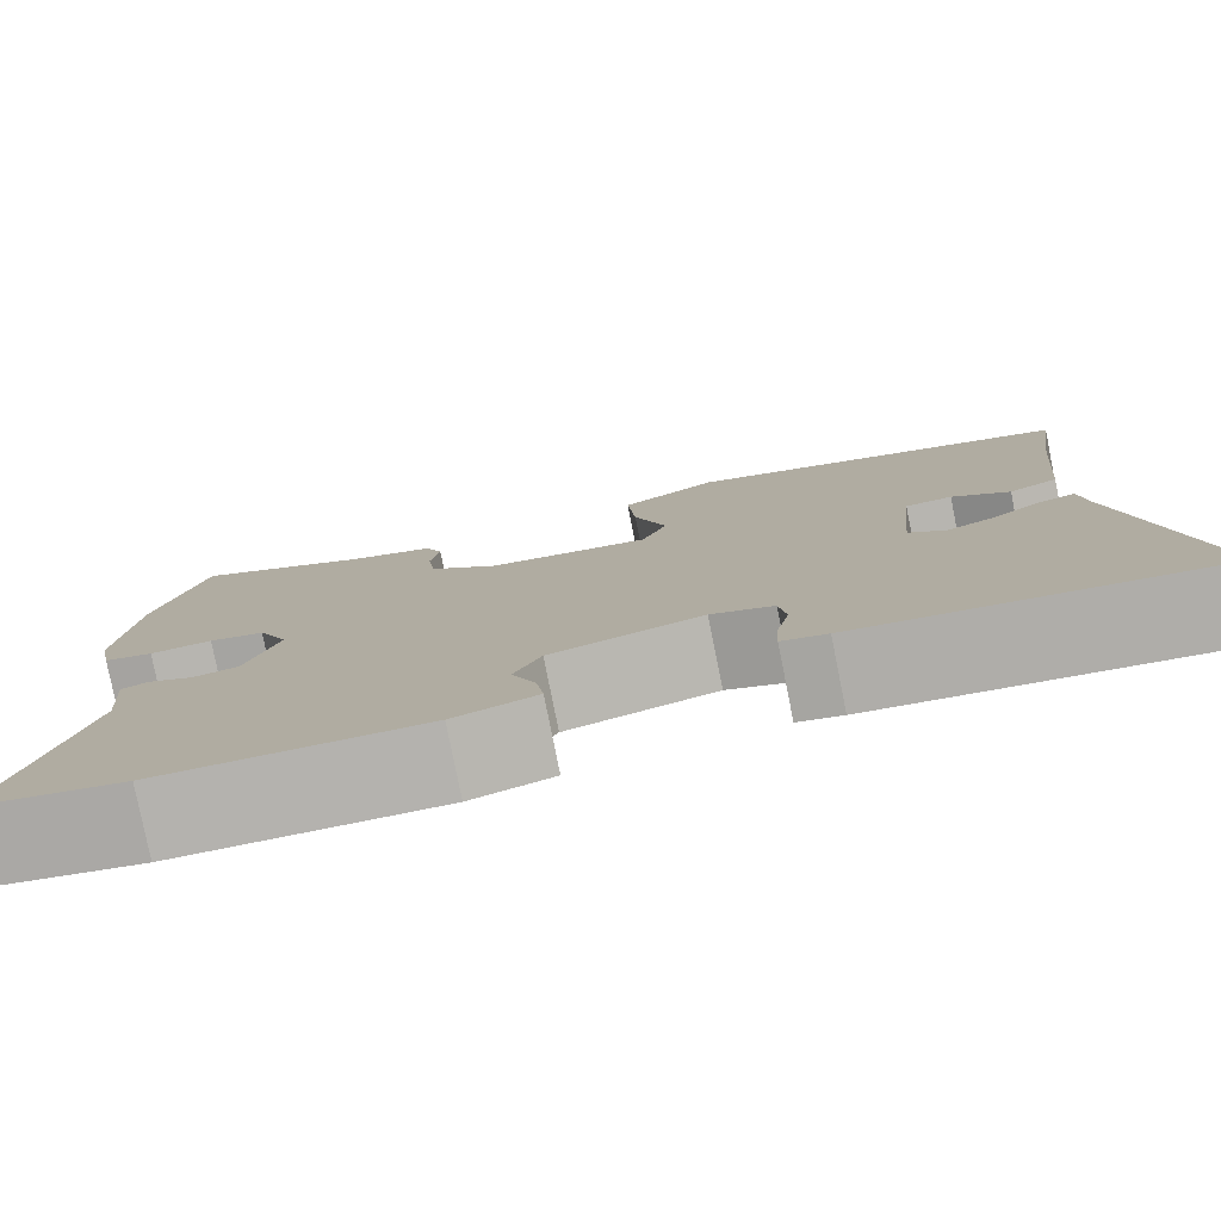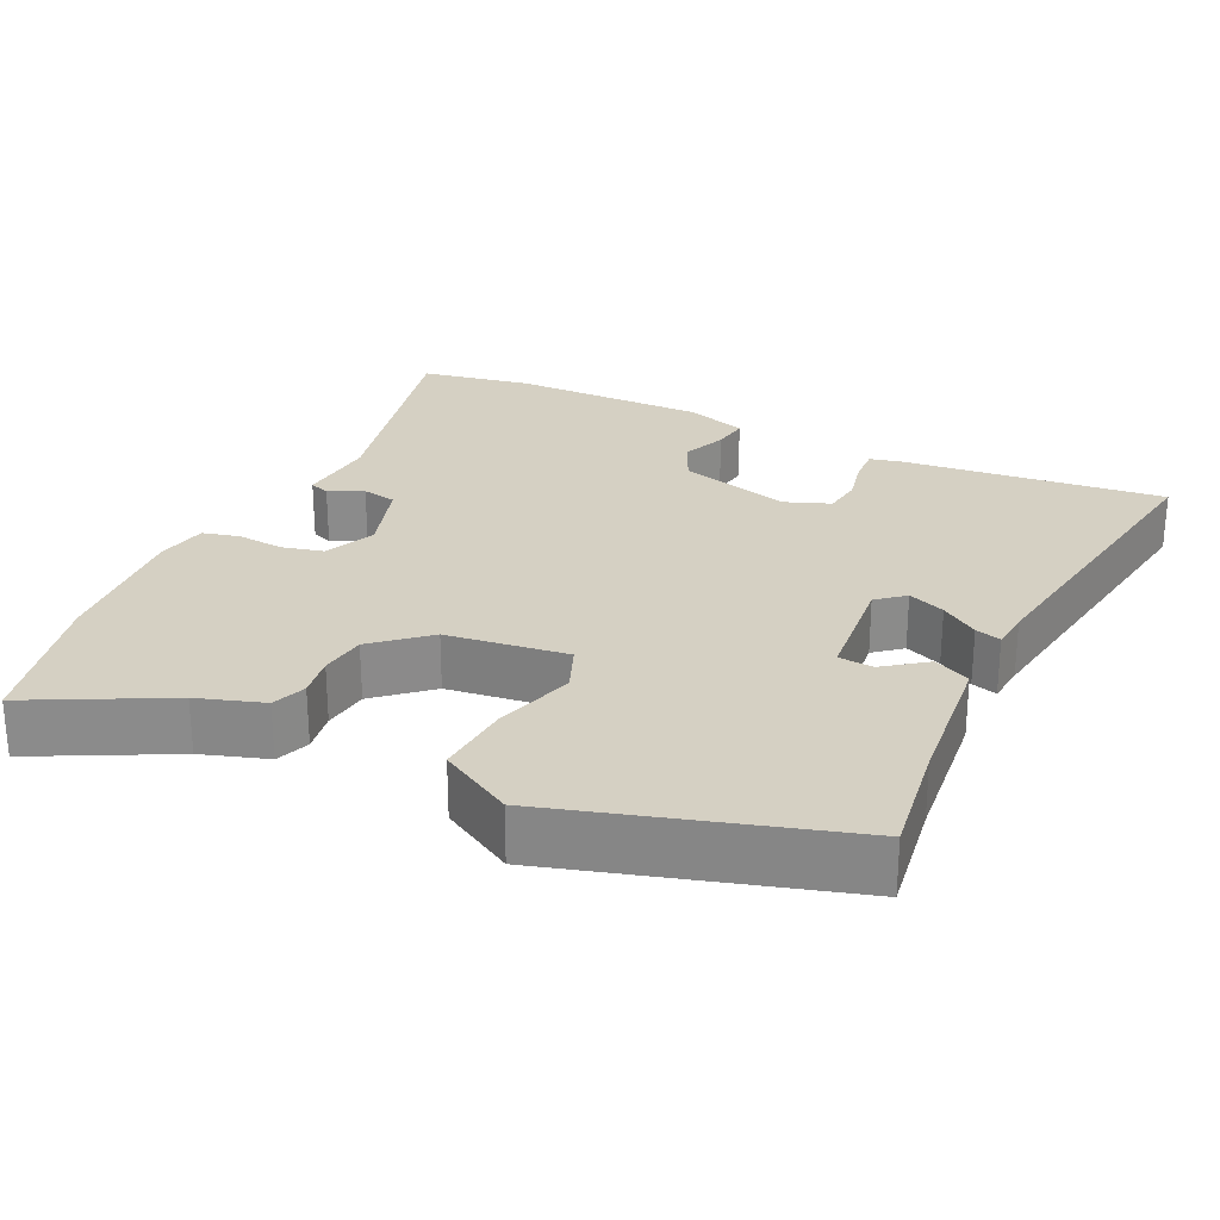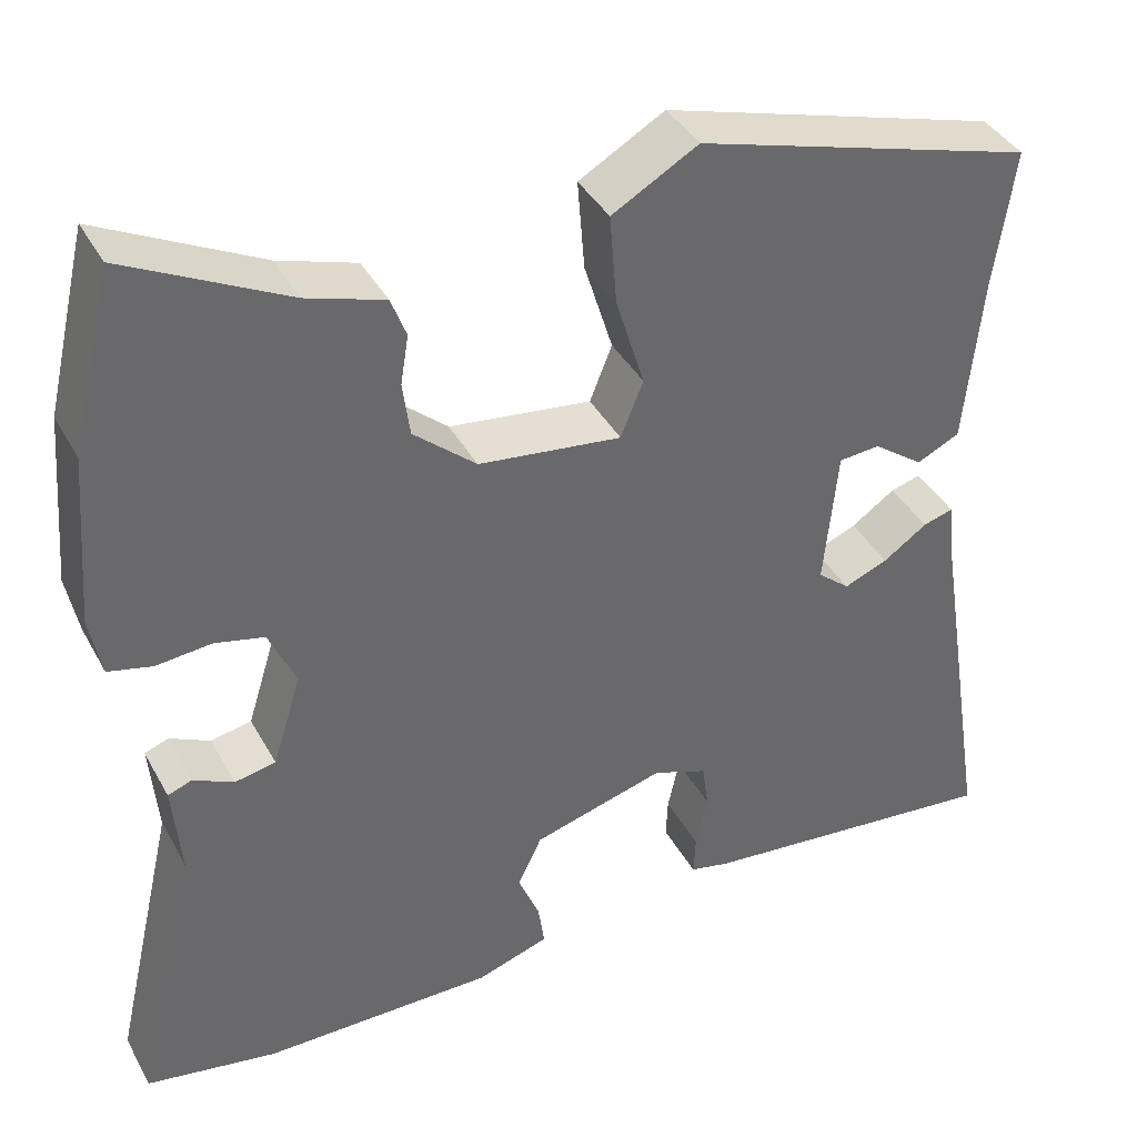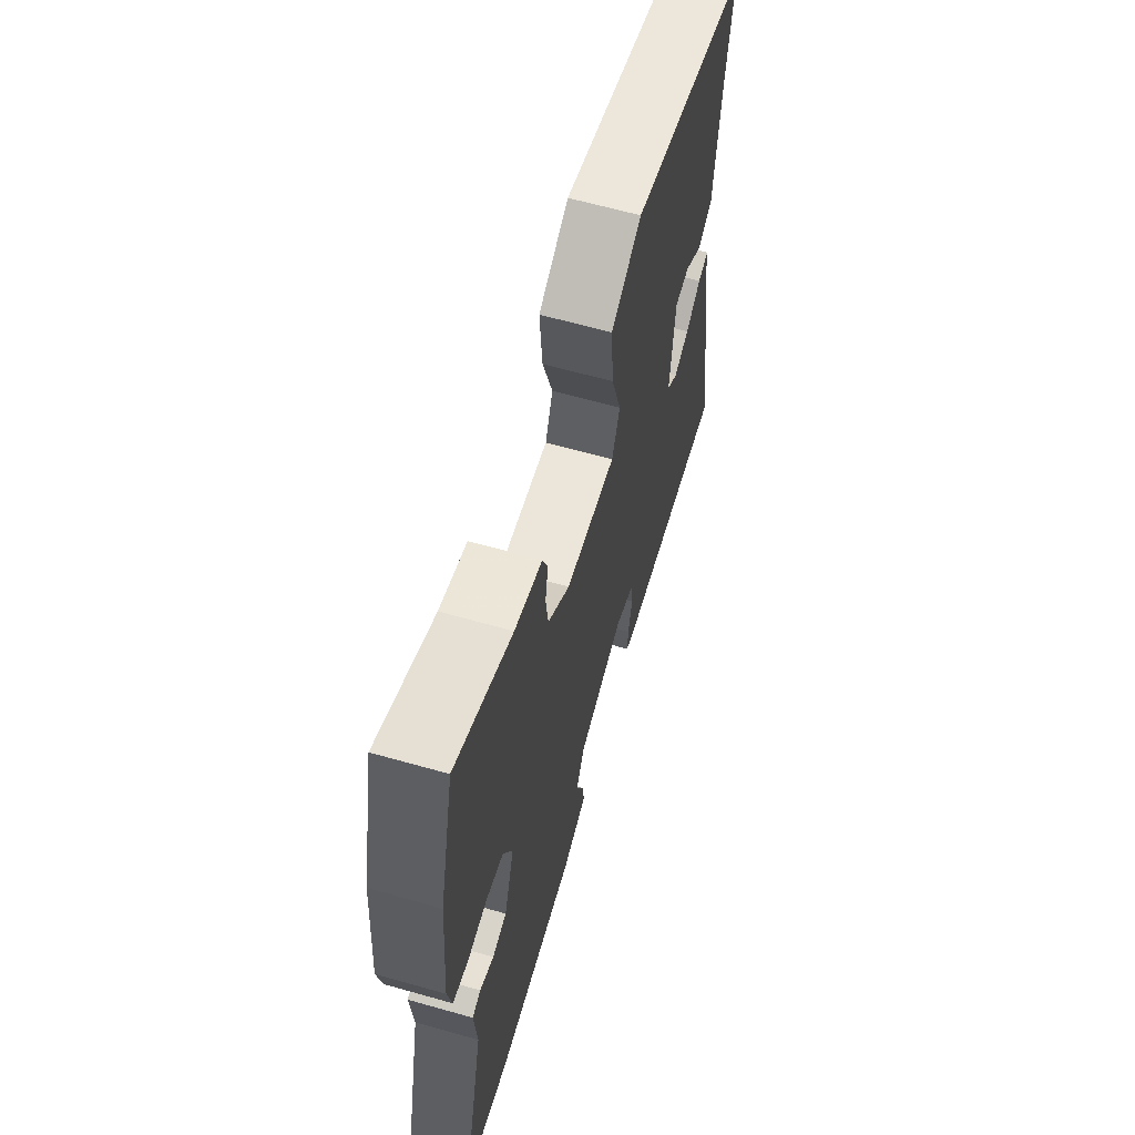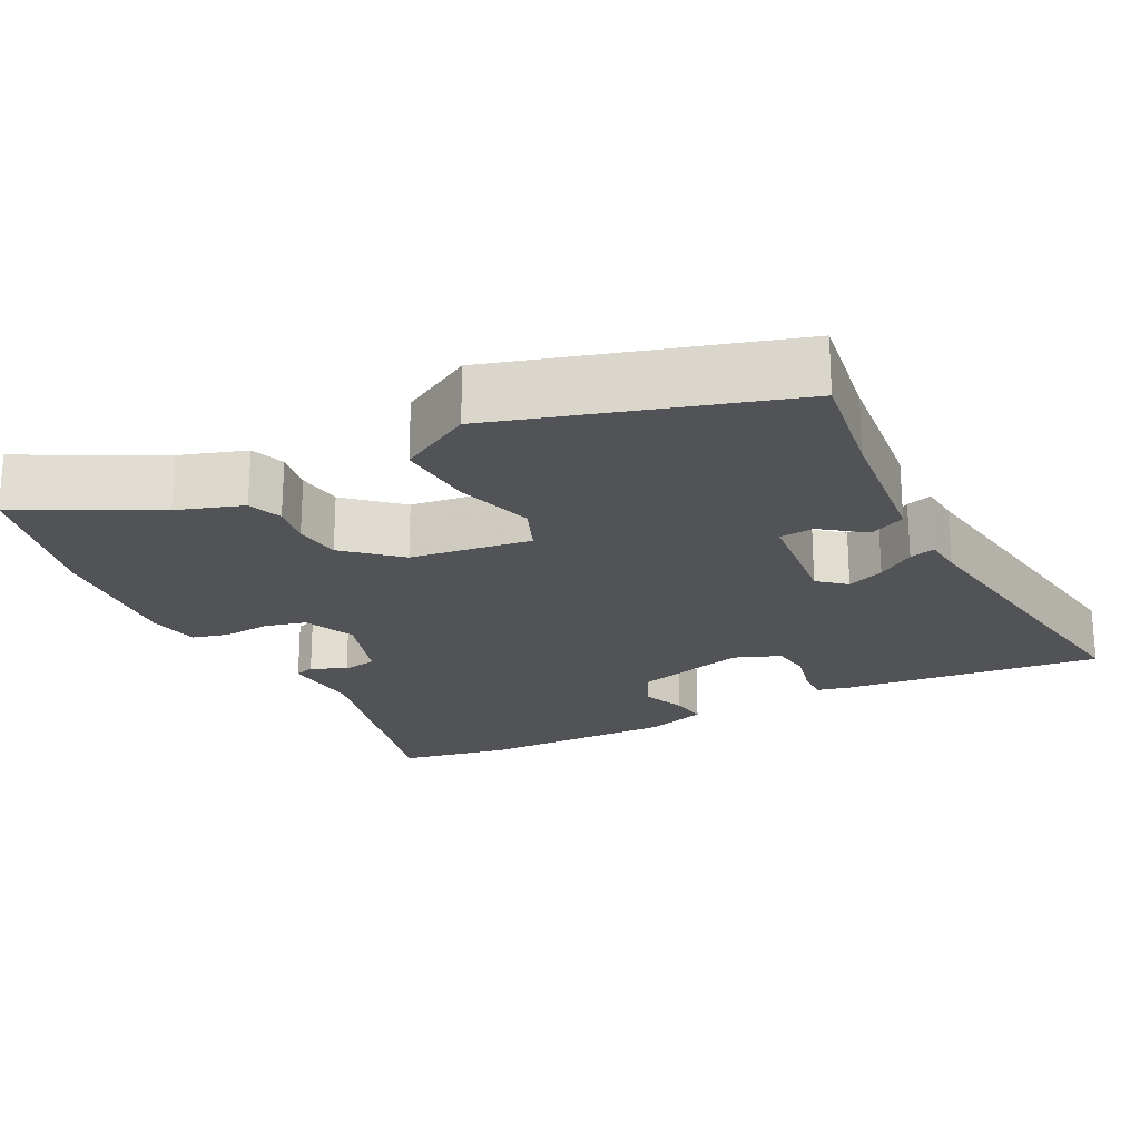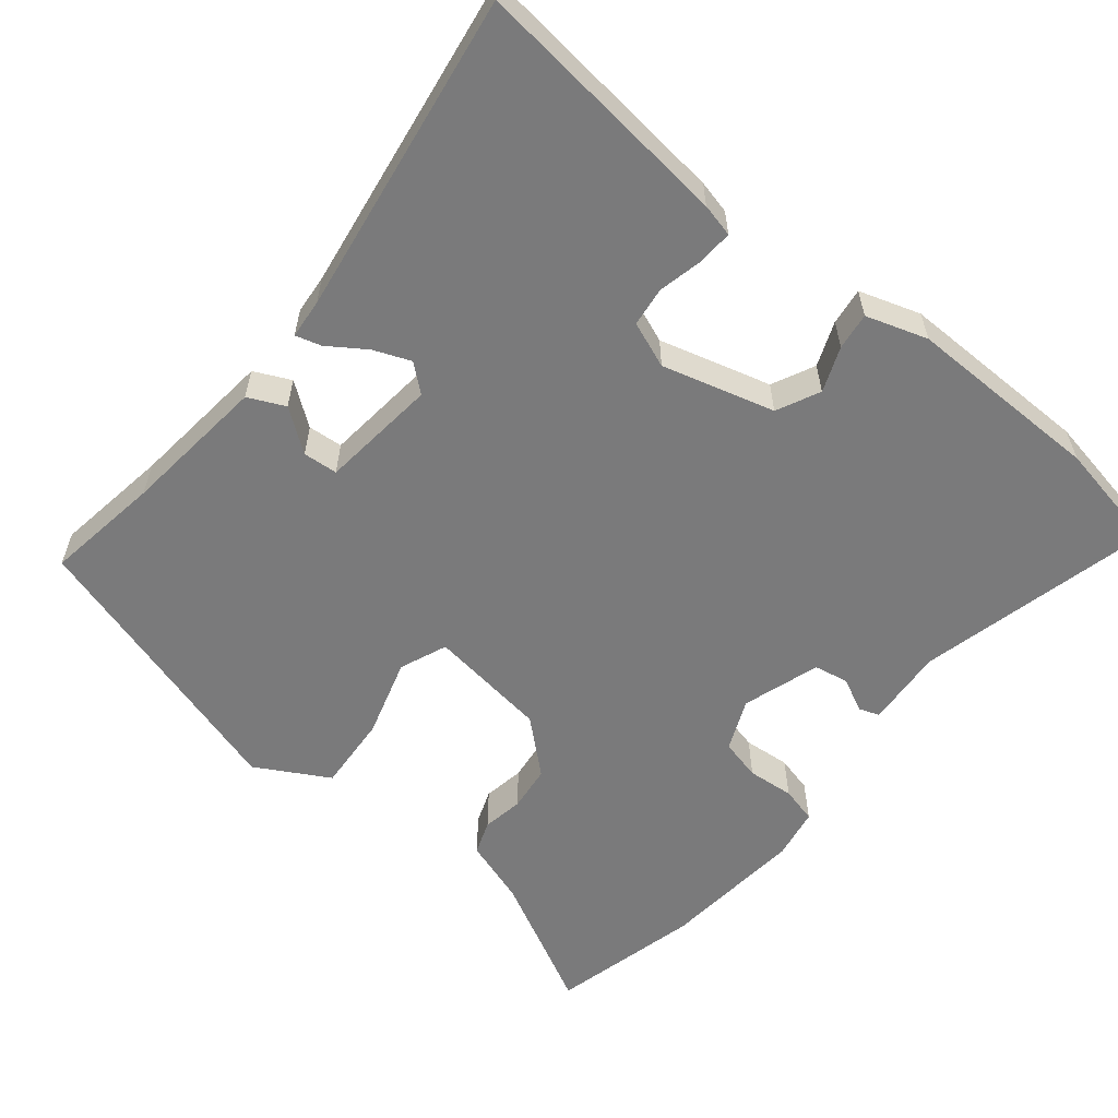
<metadata>
{"format":"obj","ext":"obj","renderer":"f3d","projection":"perspective","resolution":1024,"background":"white","views":[{"elev":-79.7,"azim":11.3,"up":"+Z"},{"elev":26.3,"azim":25.3,"up":"+Y"},{"elev":39.5,"azim":-26.3,"up":"+Z"},{"elev":63.4,"azim":-74.0,"up":"+Z"},{"elev":-21.7,"azim":26.5,"up":"+Y"},{"elev":-58.1,"azim":140.3,"up":"+Y"}]}
</metadata>
<code>
v 0.489 0.07 0.424
v 0.467 0.07 0.27
v 0.448 0.07 0.077
v 0.4 0.07 0.054
v 0.344 0.07 0.095
v 0.298 0.07 0.091
v 0.283 0.07 -0.064
v 0.319 0.07 -0.094
v 0.368 0.07 -0.074
v 0.417 0.07 -0.04
v 0.451 0.07 -0.03
v 0.456 0.07 -0.082
v 0.524 0.07 -0.509
v 0.179 0.07 -0.474
v 0.135 0.07 -0.464
v 0.137 0.07 -0.418
v 0.15 0.07 -0.358
v 0.143 0.07 -0.306
v 0.082 0.07 -0.283
v -0.066 0.07 -0.325
v -0.093 0.07 -0.382
v -0.069 0.07 -0.441
v -0.062 0.07 -0.49
v -0.143 0.07 -0.517
v -0.403 0.07 -0.517
v -0.55 0.07 -0.491
v -0.478 0.07 -0.179
v -0.487 0.07 -0.074
v -0.46 0.07 -0.064
v -0.415 0.07 -0.086
v -0.369 0.07 -0.077
v -0.337 0.07 0.026
v -0.367 0.07 0.094
v -0.422 0.07 0.107
v -0.484 0.07 0.101
v -0.533 0.07 0.113
v -0.546 0.07 0.181
v -0.53 0.07 0.373
v -0.483 0.07 0.572
v -0.304 0.07 0.481
v -0.217 0.07 0.453
v -0.2 0.07 0.408
v -0.209 0.07 0.353
v -0.201 0.07 0.292
v -0.131 0.07 0.231
v 0.029 0.07 0.211
v 0.054 0.07 0.274
v 0.022 0.07 0.378
v 0.014 0.07 0.48
v 0.11 0.07 0.535
v 0.489 0 0.424
v 0.467 0 0.27
v 0.448 0 0.077
v 0.4 0 0.054
v 0.344 0 0.095
v 0.298 0 0.091
v 0.283 0 -0.064
v 0.319 0 -0.094
v 0.368 0 -0.074
v 0.417 0 -0.04
v 0.451 0 -0.03
v 0.456 0 -0.082
v 0.524 0 -0.509
v 0.179 0 -0.474
v 0.135 0 -0.464
v 0.137 0 -0.418
v 0.15 0 -0.358
v 0.143 0 -0.306
v 0.082 0 -0.283
v -0.066 0 -0.325
v -0.093 0 -0.382
v -0.069 0 -0.441
v -0.062 0 -0.49
v -0.143 0 -0.517
v -0.403 0 -0.517
v -0.55 0 -0.491
v -0.478 0 -0.179
v -0.487 0 -0.074
v -0.46 0 -0.064
v -0.415 0 -0.086
v -0.369 0 -0.077
v -0.337 0 0.026
v -0.367 0 0.094
v -0.422 0 0.107
v -0.484 0 0.101
v -0.533 0 0.113
v -0.546 0 0.181
v -0.53 0 0.373
v -0.483 0 0.572
v -0.304 0 0.481
v -0.217 0 0.453
v -0.2 0 0.408
v -0.209 0 0.353
v -0.201 0 0.292
v -0.131 0 0.231
v 0.029 0 0.211
v 0.054 0 0.274
v 0.022 0 0.378
v 0.014 0 0.48
v 0.11 0 0.535
f 47 48 49 50
f 47 50 1 2
f 46 47 2 3
f 45 46 3
f 40 41 42 43
f 40 43 44
f 39 40 44
f 38 39 44
f 37 38 44 45
f 34 35 36 37
f 33 34 37 45
f 27 28 29 30
f 27 30 31
f 26 27 31
f 25 26 31
f 24 25 31 32
f 21 22 23 24
f 14 15 16 17
f 12 13 14 17
f 12 17 18
f 9 10 11 12
f 8 9 12 18
f 7 8 18 19
f 3 4 5
f 45 3 5
f 45 5 6
f 32 33 45 6
f 21 24 32
f 20 21 32
f 19 20 32
f 6 7 19 32
f 100 99 98 97
f 52 51 100 97
f 53 52 97 96
f 53 96 95
f 93 92 91 90
f 94 93 90
f 94 90 89
f 94 89 88
f 95 94 88 87
f 87 86 85 84
f 95 87 84 83
f 80 79 78 77
f 81 80 77
f 81 77 76
f 81 76 75
f 82 81 75 74
f 74 73 72 71
f 67 66 65 64
f 67 64 63 62
f 68 67 62
f 62 61 60 59
f 68 62 59 58
f 69 68 58 57
f 55 54 53
f 55 53 95
f 56 55 95
f 56 95 83 82
f 82 74 71
f 82 71 70
f 82 70 69
f 82 69 57 56
f 1 51 52 2
f 2 52 53 3
f 3 53 54 4
f 4 54 55 5
f 5 55 56 6
f 6 56 57 7
f 7 57 58 8
f 8 58 59 9
f 9 59 60 10
f 10 60 61 11
f 11 61 62 12
f 12 62 63 13
f 13 63 64 14
f 14 64 65 15
f 15 65 66 16
f 16 66 67 17
f 17 67 68 18
f 18 68 69 19
f 19 69 70 20
f 20 70 71 21
f 21 71 72 22
f 22 72 73 23
f 23 73 74 24
f 24 74 75 25
f 25 75 76 26
f 26 76 77 27
f 27 77 78 28
f 28 78 79 29
f 29 79 80 30
f 30 80 81 31
f 31 81 82 32
f 32 82 83 33
f 33 83 84 34
f 34 84 85 35
f 35 85 86 36
f 36 86 87 37
f 37 87 88 38
f 38 88 89 39
f 39 89 90 40
f 40 90 91 41
f 41 91 92 42
f 42 92 93 43
f 43 93 94 44
f 44 94 95 45
f 45 95 96 46
f 46 96 97 47
f 47 97 98 48
f 48 98 99 49
f 49 99 100 50
f 50 100 51 1

</code>
